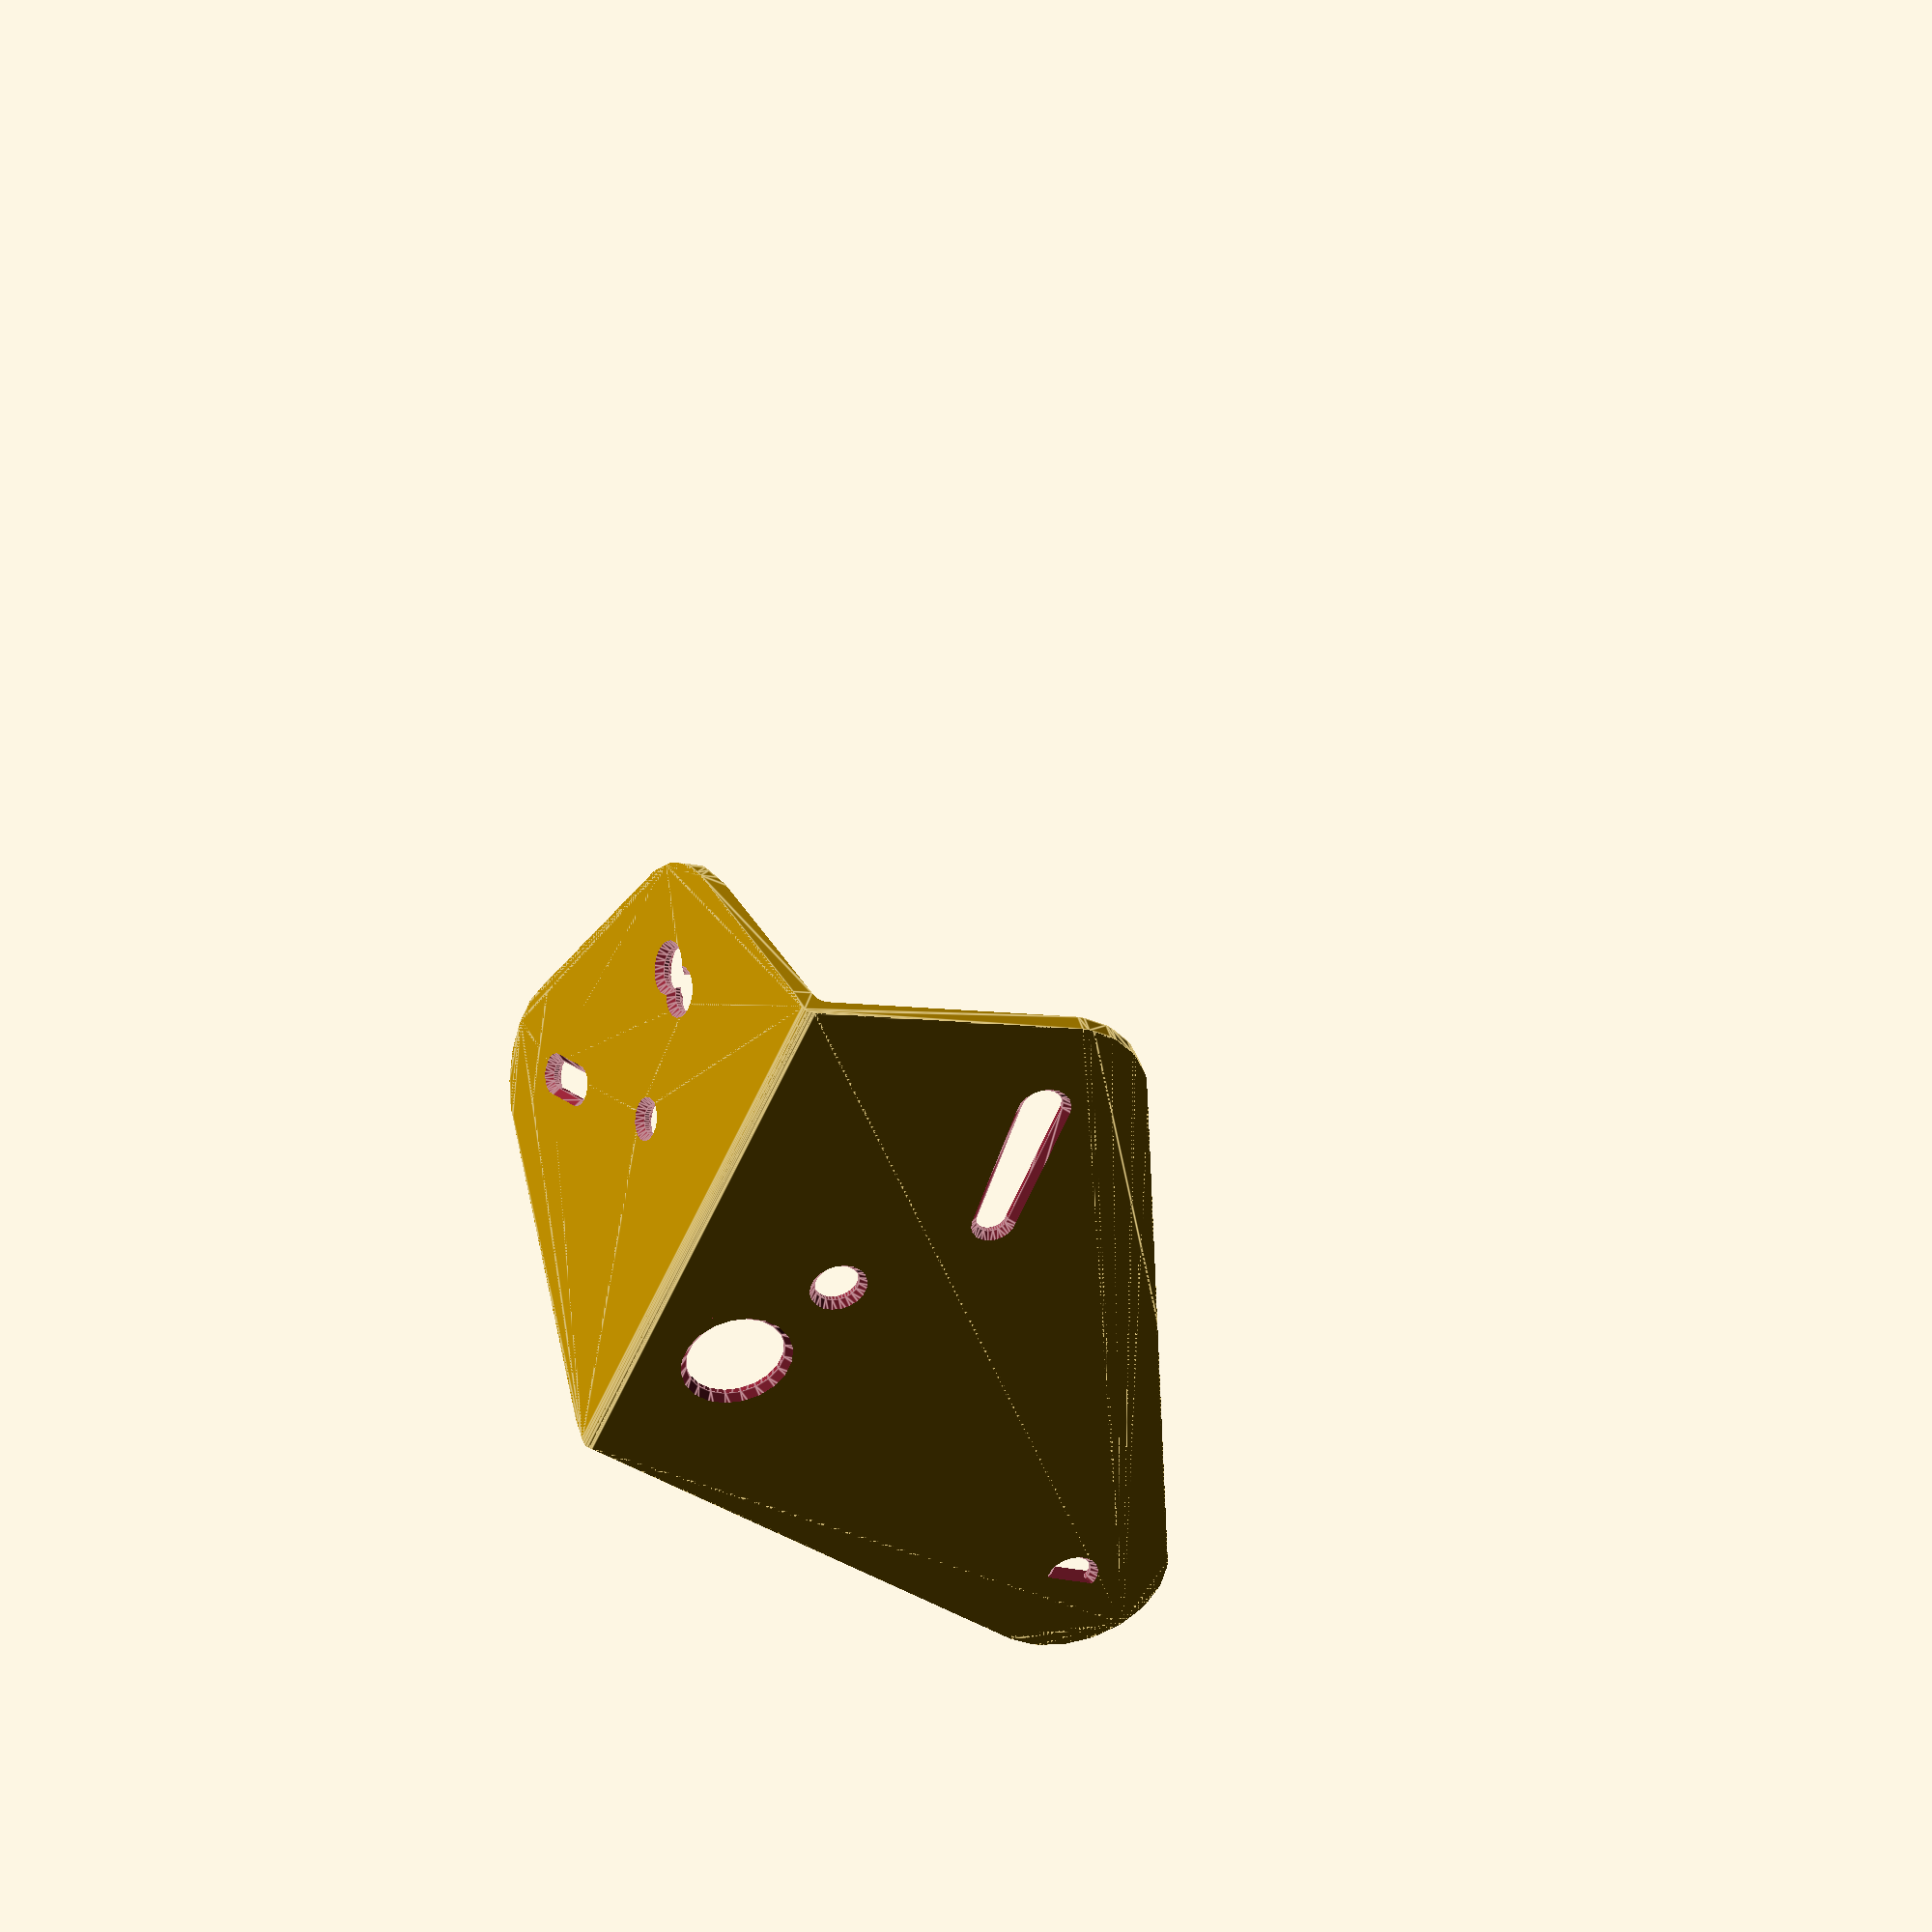
<openscad>
Plate1 = [
[-20+rnd(50),rnd(-50,50),3+rnd(10)],
[-10+rnd(150),rnd(-50,50),3+rnd(5)],
[-10+rnd(150),rnd(-50,50),3+rnd(5)],
   [
[-10+rnd(50),rnd(-50,50),3+rnd(5)],
[-10+rnd(50),rnd(-50,50),3+rnd(5)],
   ]
];
Plate2 = [
[20-rnd(50),rnd(-50,50),3+rnd(10)],
[10-rnd(150),rnd(-50,50),3+rnd(5)],
[-10-rnd(50),rnd(-50,50),3+rnd(5)],
   [
[10-rnd(50),rnd(-50,50),3],
[10-rnd(50),rnd(-50,50),3],
   ]
];
Thickness = rnd(3,10);
Aroundhole = rnd(1,20);
MaxX=300;
MaxY1=200;
MaxY2=200;
Plate1offset = [-30, 10, 0];
Plate2offset = [30, 0, 00];
Platerelativerotation = 80+rnd(18);
Plate1internalrotation =   -90+rnd(180);
Plate2internalrotation =  -90+rnd(180);



//details
$fn = 20;
 

//Symetries
MirrorCopy=0;//[1:yes,0:no]
RotateCopies=1; //[1:12]
RotateCopyAngle=rnd(30,120);//[5:180]
Hideguide=1;//[1:yes,0:no]
ChamferHoles=rnd(Thickness*0.5);
 

/*[hidden]*/
Plate2relativerotation = [0, Platerelativerotation,0];
if (Hideguide==0)#translate([Plate1offset[0],0,0])profile(Thickness-0.01,Aroundhole,Plate2relativerotation);
for(n=[0:RotateCopyAngle:RotateCopyAngle*RotateCopies-1]){
rotate([0,0,n])

union(){ 
translate([Plate1offset[0],0,0])

union(){

difference(){
intersection(){
hull(){intersection(){

profile(Thickness,Aroundhole,Plate2relativerotation);

union(){plates();
rotate(Plate2relativerotation)plates();}
}

}
profile(Thickness,Aroundhole,Plate2relativerotation);
}

union(){

 intersection(){
translate(-Plate1offset)cube([MaxX,MaxY1,Thickness*1.2],center=true);
 holes();}
rotate(Plate2relativerotation)
intersection(){
translate(-Plate2offset)cube([MaxX,MaxY2,Thickness*1.2],center=true);
 holes();}

}
}}

if(MirrorCopy==1)translate([-Plate1offset[0],0,0])mirror()


union(){
difference(){
intersection(){
hull(){intersection(){
 
profile(Thickness,Aroundhole,Plate2relativerotation);
union(){plates();
rotate(Plate2relativerotation)plates();}
}

}
profile(Thickness,Aroundhole,Plate2relativerotation);
}

union(){

 intersection(){
translate(-Plate1offset)cube([MaxX,MaxY1,Thickness*1.2],center=true);
 holes();}
rotate(Plate2relativerotation)
intersection(){
translate(-Plate2offset)cube([MaxX,MaxY2,Thickness*1.2],center=true);
 holes();}

}

}}
}

}


module profile (Thickness,Aroundhole,Plate2relativerotation){rotate([90,0,0]){
linear_extrude(MaxX,center=true,convexity=10){
offset(r=-3)offset(r=Thickness*0.5+2)union(){hull(){
translate([MaxY1,0])square([Aroundhole,1],center=true);
circle(1*0.5);}
hull(){rotate([0,0,-Plate2relativerotation[1]])
translate([-MaxY2,0])square([Aroundhole,1],center=true);
circle(1*0.5);}}}

}}

module plates(){
  linear_extrude(Thickness*2, center = true,convexity=10)  
difference(){

hull(){
translate(-Plate1offset)offset(r=Aroundhole)rotate([0,0,Plate1internalrotation]) makeplate(Plate1,0);
translate(-Plate2offset)offset(r=Aroundhole) rotate([0,0,Plate2internalrotation]) makeplate(Plate2,0);
}
union(){
translate(-Plate1offset)offset(r=-1)offset(r=1) rotate([0,0,Plate1internalrotation])makeplate(Plate1,0);
translate(-Plate2offset)offset(r=-1)offset(r=1) rotate([0,0,Plate2internalrotation])makeplate(Plate2,0);
}
}

}
module holes(){
 

 

 

translate(-Plate1offset)  rotate([0,0,Plate1internalrotation])
for (i = [0: len(Plate1) - 1]) {
       if (len(Plate1[i][0]) == undef) {
       translate([Plate1[i][0], Plate1[i][1],  Thickness*0.5-ChamferHoles]) 
linear_extrude( Plate1[i][2] , convexity=10, scale = 2)  circle(Plate1[i][2] );       translate([Plate1[i][0], Plate1[i][1], 0]) 
linear_extrude(Thickness*2, center = true,convexity=10, scale = 1)  circle(Plate1[i][2] );       translate([Plate1[i][0], Plate1[i][1],-Thickness*0.5+ChamferHoles]) 
mirror([0,0,1])linear_extrude( Plate1[i][2]  ,convexity=10, scale = 2)  circle(Plate1[i][2] );
      } 


else {
         hull() {
            for (j = [0: len(Plate1[i]) - 1]) {
               translate([Plate1[i][j][0], Plate1[i][j][1],  Thickness*0.5-ChamferHoles])  linear_extrude( Plate1[i][j][2] , convexity=10, scale = 2)      circle(Plate1[i][j][2] );
            }
         }
 hull() {
            for (j = [0: len(Plate1[i]) - 1]) {
               translate([Plate1[i][j][0], Plate1[i][j][1], 0])  linear_extrude(Thickness*2, center = true,convexity=10, scale = 1)   circle(Plate1[i][j][2] );
            }
         }
 hull() {
            for (j = [0: len(Plate1[i]) - 1]) {
               translate([Plate1[i][j][0], Plate1[i][j][1],-Thickness*0.5+ChamferHoles]) 
 mirror([0,0,1])linear_extrude( Plate1[i][j][2]  ,convexity=10, scale = 2)  circle(Plate1[i][j][2] );
            }
         }

      }
   }
///////////////////


translate(-Plate2offset)  rotate([0,0,Plate2internalrotation])
for (i = [0: len(Plate2) - 1]) {
       if (len(Plate2[i][0]) == undef) {
       translate([Plate2[i][0], Plate2[i][1],  Thickness*0.5-ChamferHoles]) 
linear_extrude( Plate2[i][2] , convexity=10, scale = 2)  circle(Plate2[i][2] );       translate([Plate2[i][0], Plate2[i][1], 0]) 
linear_extrude(Thickness*2, center = true,convexity=10, scale = 1)  circle(Plate2[i][2] );       translate([Plate2[i][0], Plate2[i][1],-Thickness*0.5+ChamferHoles]) 
mirror([0,0,1])linear_extrude( Plate2[i][2]  ,convexity=10, scale = 2)  circle(Plate2[i][2] );
      } 


else {
         hull() {
            for (j = [0: len(Plate2[i]) - 1]) {
               translate([Plate2[i][j][0], Plate2[i][j][1],  Thickness*0.5-ChamferHoles])  linear_extrude( Plate2[i][j][2] , convexity=10, scale = 2)      circle(Plate2[i][j][2] );
            }
         }
 hull() {
            for (j = [0: len(Plate2[i]) - 1]) {
               translate([Plate2[i][j][0], Plate2[i][j][1], 0])  linear_extrude(Thickness*2, center = true,convexity=10, scale = 1)   circle(Plate2[i][j][2] );
            }
         }
 hull() {
            for (j = [0: len(Plate2[i]) - 1]) {
               translate([Plate2[i][j][0], Plate2[i][j][1],-Thickness*0.5+ChamferHoles]) 
 mirror([0,0,1])linear_extrude( Plate2[i][j][2]  ,convexity=10, scale = 2)  circle(Plate2[i][j][2] );
            }
         }

      }
   }




}  
 

 
module makeplate(P, A) {
   for (i = [0: len(P) - 1]) {
       if (len(P[i][0]) == undef) {
         translate([P[i][0], P[i][1], 0]) circle(P[i][2] + A);
      } else {
         hull() {
            for (j = [0: len(P[i]) - 1]) {
               translate([P[i][j][0], P[i][j][1], 0]) circle(P[i][j][2] + A);
            }
         }
      }
   }
}


function rnd(a = 1, b = 0) = (rands(min(a, b), max(a, b), 1)[0]);

function rndc(seed) =seed==undef? [rands(0, 1, 1)[0], rands(0, 1, 1)[0], rands(0, 1, 1)[0]]:[rands(0, 1, 1,seed)[0], rands(0, 1, 1,seed+101)[0], rands(0, 1, 1,seed+201)[0]];


</openscad>
<views>
elev=139.8 azim=335.5 roll=13.9 proj=p view=edges
</views>
